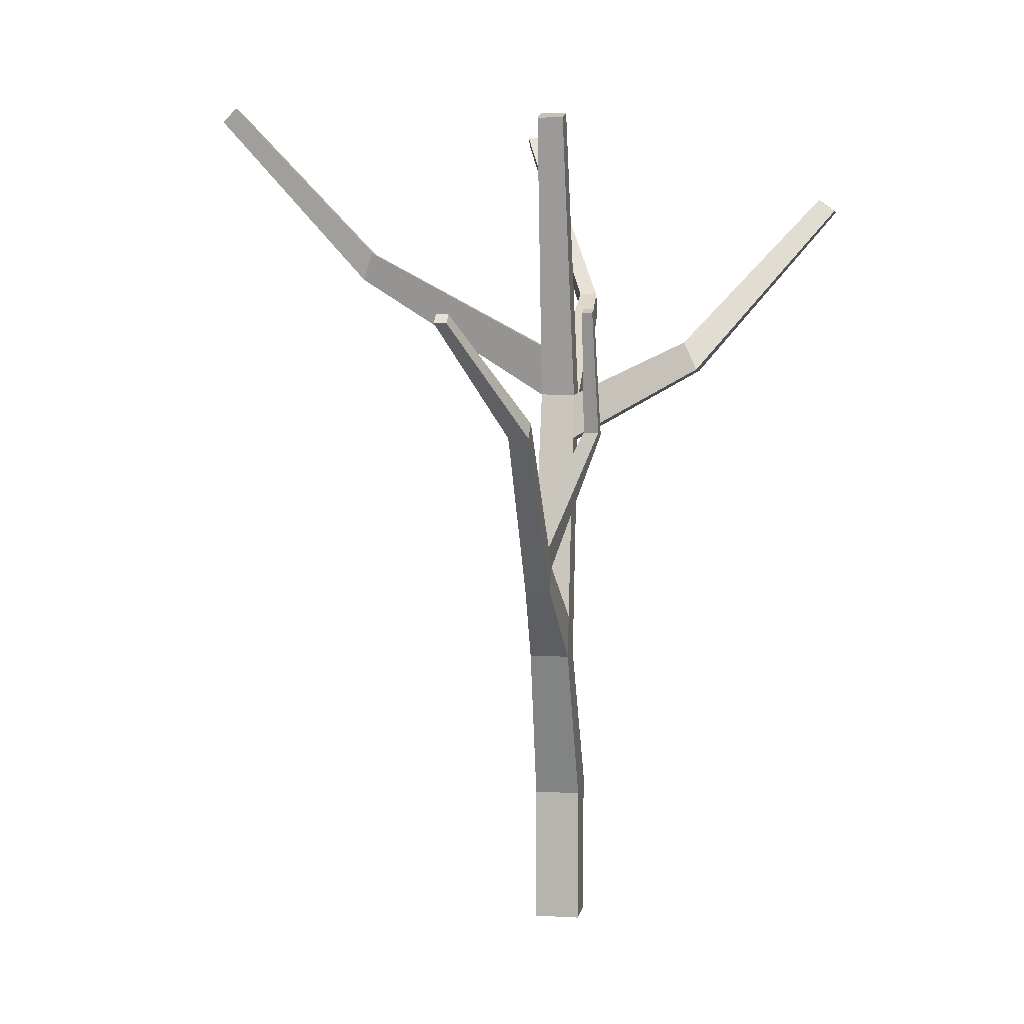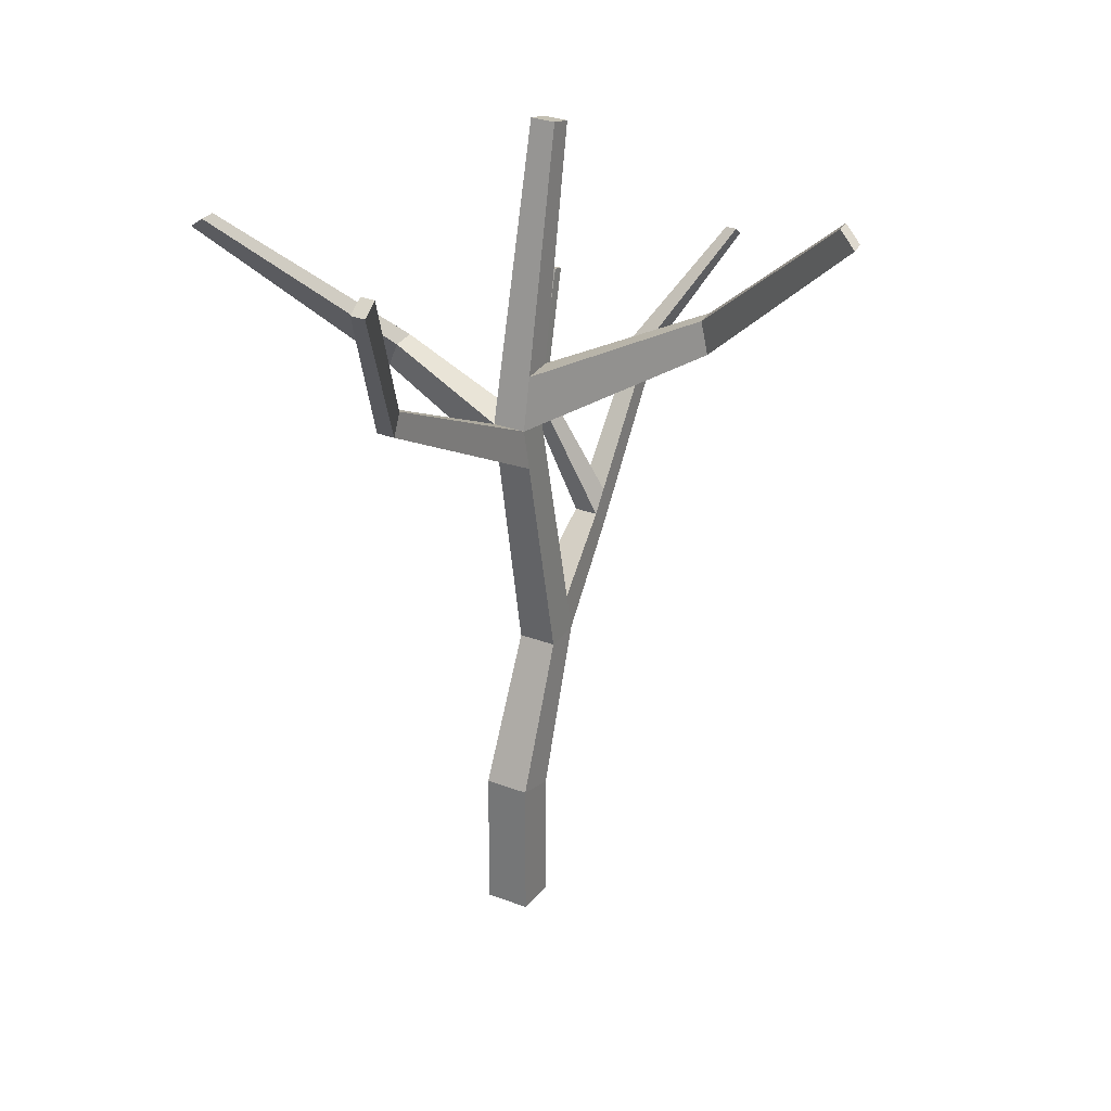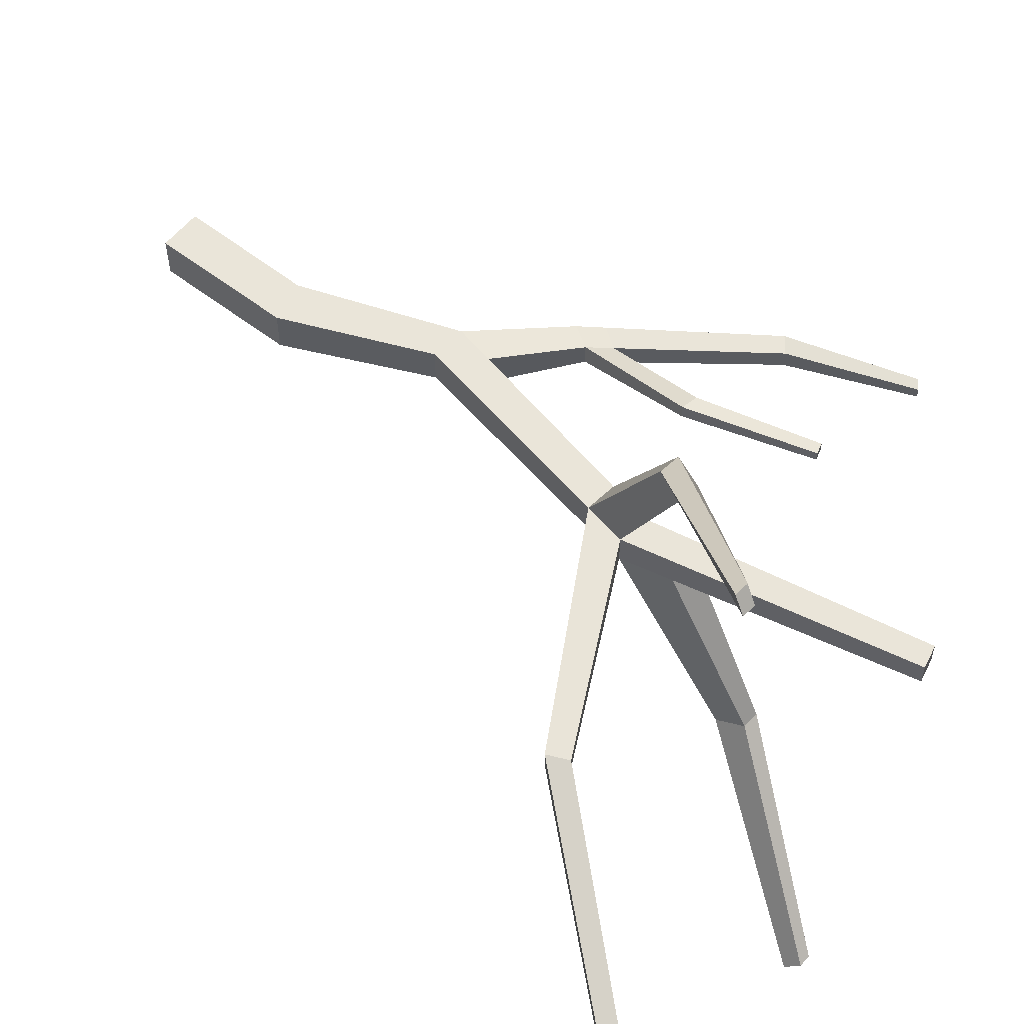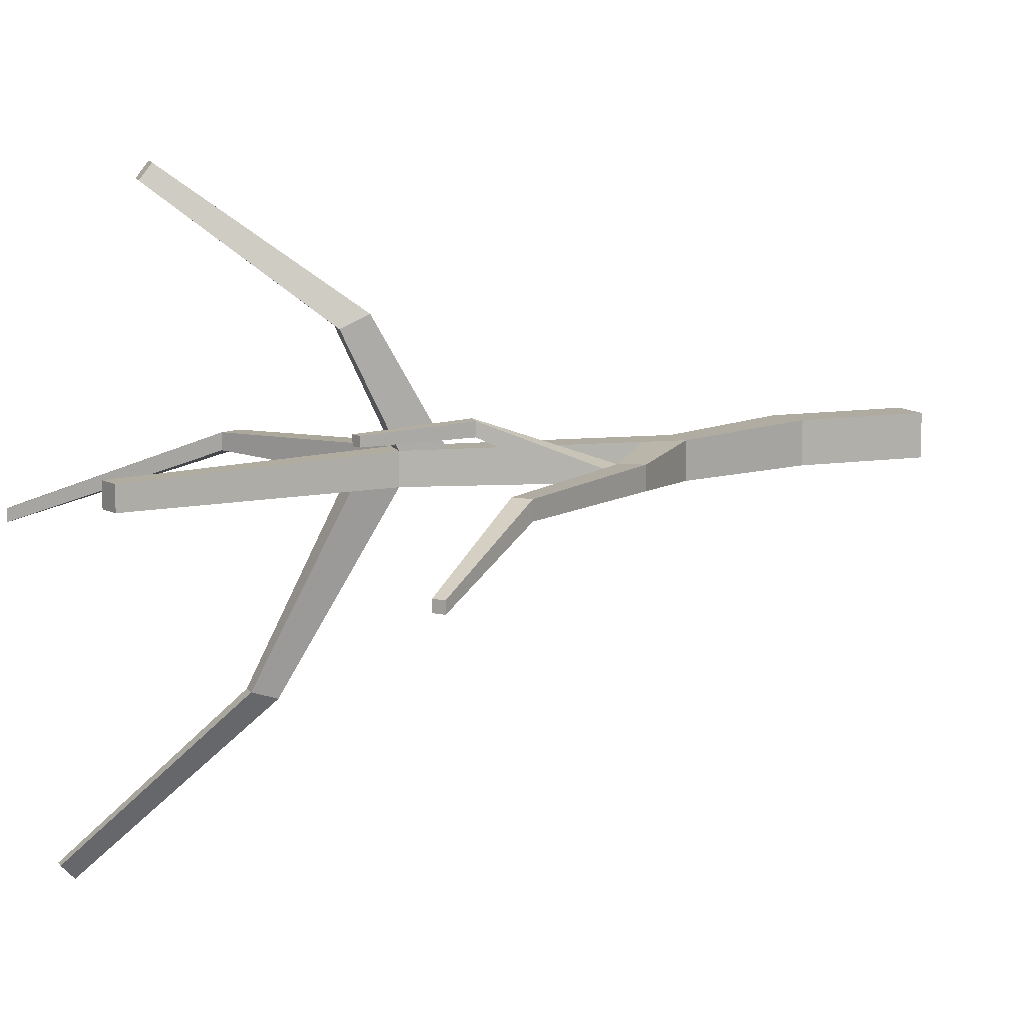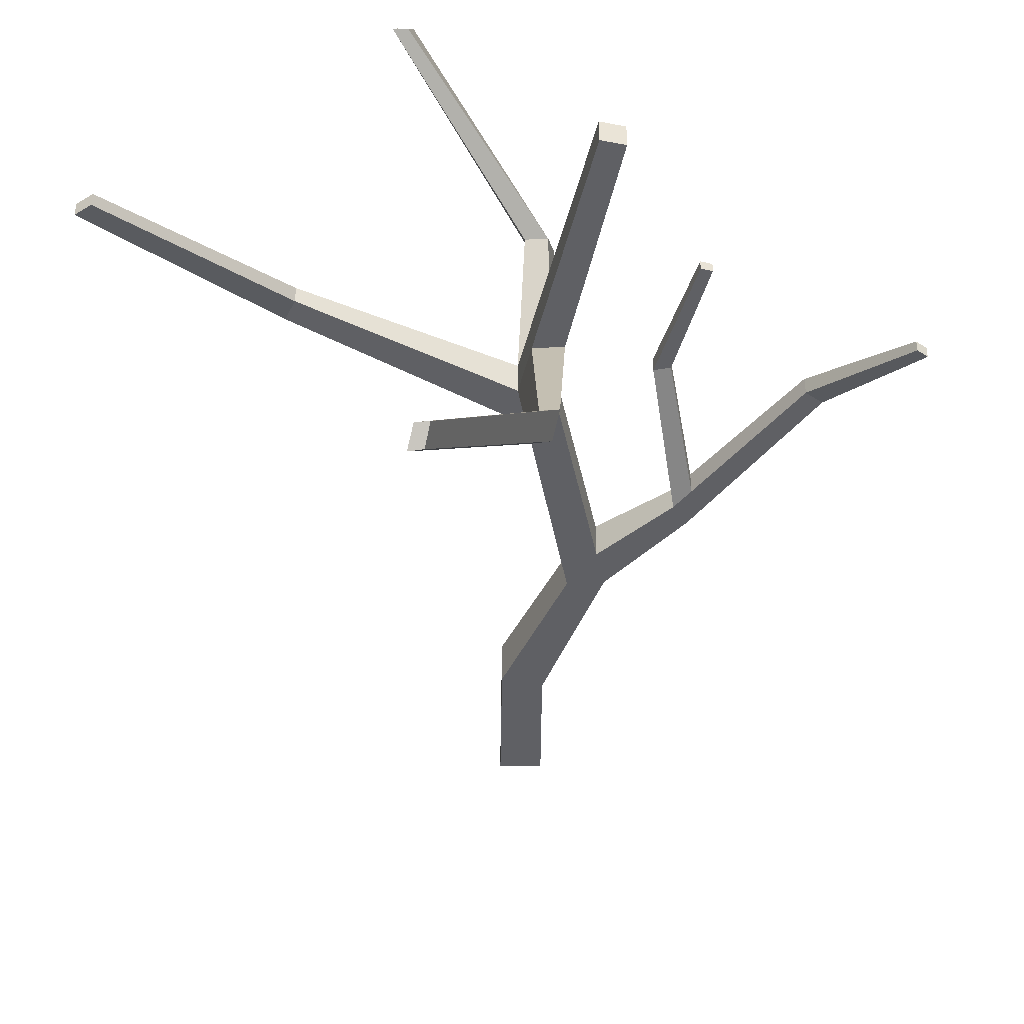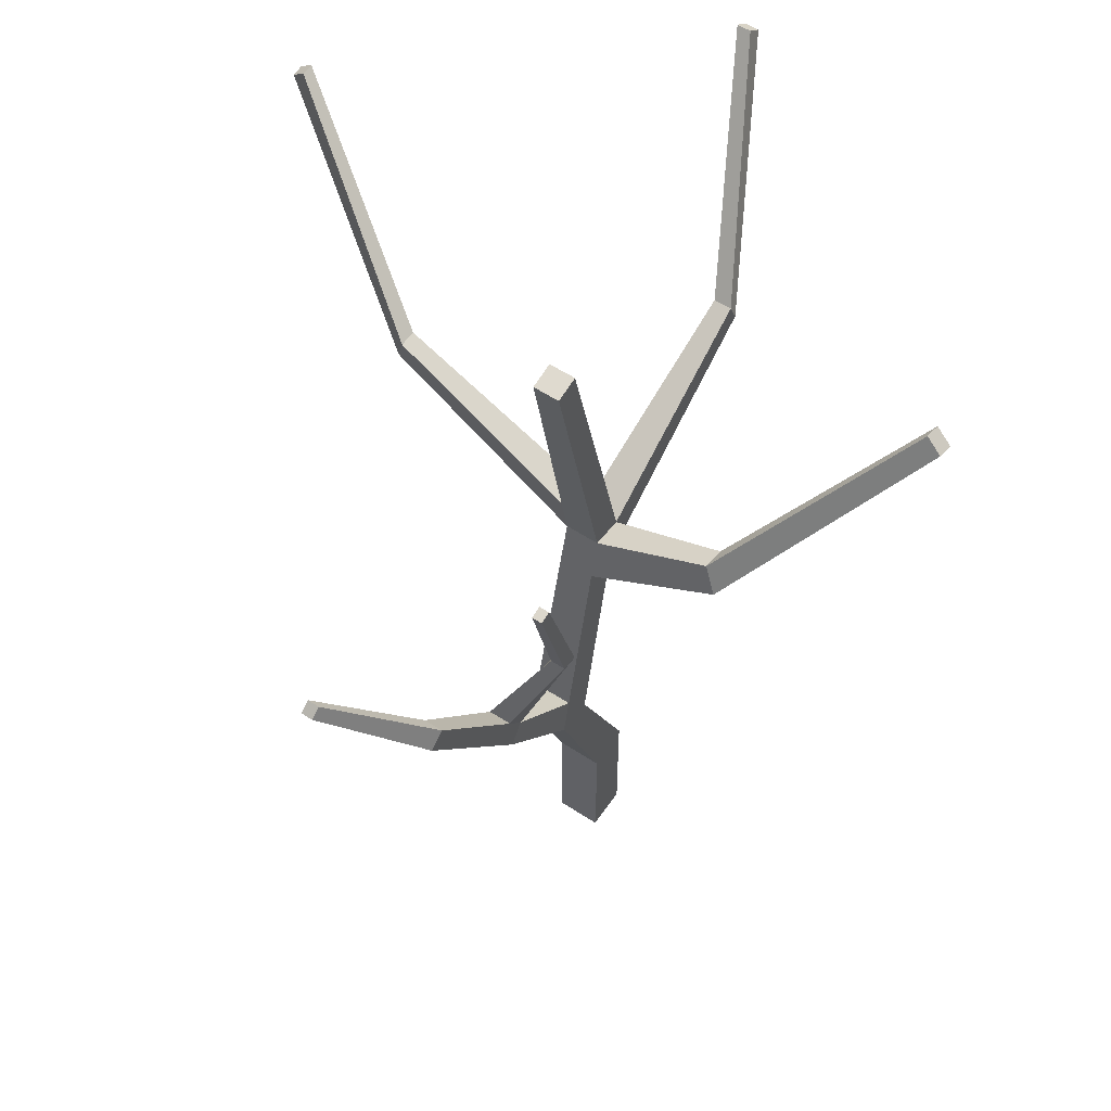
<metadata>
{"format":"obj","ext":"obj","renderer":"f3d","projection":"perspective","resolution":1024,"background":"white","views":[{"elev":6.8,"azim":-80.5,"up":"+Y"},{"elev":28.4,"azim":120.1,"up":"+Y"},{"elev":57.9,"azim":128.8,"up":"+Z"},{"elev":9.8,"azim":-113.1,"up":"+Z"},{"elev":-43.7,"azim":179.4,"up":"+Z"},{"elev":56.9,"azim":-55.8,"up":"+Y"}]}
</metadata>
<code>
g TreeGreen1_collider
v 0.3524 0.02131 -0.3679
v 0.3524 0.02131 0.3679
v -0.3524 0.02131 0.3679
v -0.3524 0.02131 -0.3679
v 0.3432 2.398 -0.3679
v 0.3432 2.398 0.3679
v -0.3432 2.238 0.3679
v -0.3432 2.238 -0.3679
v -0.7014 4.77 -0.3164
v -0.7014 4.77 0.3164
v -1.306 4.813 -0.3164
v -1.306 4.813 0.3164
v 0.1538 9.094 -0.2759
v 0.1538 9.094 0.2759
v -0.37 9.164 -0.2759
v -0.37 9.164 0.2759
v -0.9269 13.87 -0.209
v -0.9269 13.87 0.209
v -1.318 13.78 -0.209
v -1.318 13.78 0.209
v -1.163 5.479 0.3102
v -1.163 5.479 -0.3102
v -0.5706 5.431 -0.3102
v -0.5706 5.431 0.3102
v -2.588 6.113 0.1991
v -2.588 6.113 -0.1991
v -2.358 6.475 -0.1952
v -2.358 6.475 0.1952
v -4.521 8.776 0.1562
v -4.521 8.776 -0.1562
v -4.254 8.98 -0.1532
v -4.254 8.98 0.1532
v -2.627 6.83 0.1893
v -2.862 6.491 0.193
v -2.862 6.491 -0.193
v -2.627 6.83 -0.1893
v -1.967 8.628 0.9439
v -1.967 8.628 0.6991
v -2.241 8.681 0.9402
v -2.241 8.681 0.7028
v -2.583 10.69 0.9059
v -2.583 10.69 0.7371
v -2.77 10.64 0.9034
v -2.77 10.64 0.7396
v -5.827 10.58 -0.8612
v -5.827 10.58 -1.055
v -5.661 10.71 -1.053
v -5.661 10.71 -0.8631
v -0.5255 8.442 0.2826
v 0.0118 8.376 0.2826
v -0.5255 8.442 -0.2826
v 0.0118 8.376 -0.2826
v 3.472 10.76 -0.1469
v 3.472 10.76 0.1469
v 3.633 10.41 0.1505
v 3.633 10.41 -0.1505
v 6.024 13.73 -1.534
v 6.024 13.73 -1.305
v 6.27 13.55 -1.302
v 6.27 13.55 -1.537
v -0.04192 9.959 0.2638
v -0.5417 10 0.2638
v -0.04192 9.959 -0.2638
v -0.5417 10 -0.2638
v 0.008834 11.06 -3.396
v -0.2948 11.1 -3.382
v -0.3944 11.55 -3.217
v -0.1046 11.53 -3.225
v 1.592 13.85 -6.355
v 1.373 13.87 -6.334
v 1.301 14.11 -6.076
v 1.51 14.09 -6.089
v 0.05229 10.02 2.161
v -0.3095 10.07 2.14
v -0.4169 9.618 2.36
v -0.04581 9.577 2.379
v 2.13 12.45 4.303
v 1.888 12.47 4.277
v 1.816 12.27 4.548
v 2.064 12.26 4.572
f 1 2 3 4
f 8 7 12 11
f 1 5 6 2
f 2 6 7 3
f 3 7 8 4
f 5 1 4 8
f 51 49 16 15
f 5 8 11 9
f 7 6 10 12
f 6 5 9 10
f 62 61 18 20
f 52 51 15 13
f 16 49 75 74
f 50 52 56 55
f 17 19 20 18
f 61 63 17 18
f 64 62 20 19
f 63 64 19 17
f 10 9 23 24
f 12 10 24 21
f 9 11 22 23
f 11 12 25 26
f 34 33 32 29
f 22 11 26 27
f 12 21 28 25
f 21 22 27 28
f 32 31 47 48
f 35 34 29 30
f 33 36 31 32
f 36 35 30 31
f 27 26 35 36
f 33 28 37 39
f 25 28 33 34
f 38 40 44 42
f 28 27 38 37
f 36 33 39 40
f 27 36 40 38
f 41 42 44 43
f 37 38 42 41
f 40 39 43 44
f 39 37 41 43
f 26 25 34 35
f 46 45 48 47
f 31 30 46 47
f 29 32 48 45
f 30 29 45 46
f 24 23 52 50
f 21 24 50 49
f 23 22 51 52
f 22 21 49 51
f 55 56 60 59
f 13 14 54 53
f 14 50 55 54
f 52 13 53 56
f 59 60 57 58
f 54 55 59 58
f 56 53 57 60
f 53 54 58 57
f 64 63 68 67
f 15 16 62 64
f 14 13 63 61
f 16 14 61 62
f 67 68 72 71
f 15 64 67 66
f 63 13 65 68
f 13 15 66 65
f 69 70 71 72
f 66 67 71 70
f 68 65 69 72
f 65 66 70 69
f 76 73 77 80
f 14 16 74 73
f 50 14 73 76
f 49 50 76 75
f 79 80 77 78
f 73 74 78 77
f 75 76 80 79
f 74 75 79 78

</code>
